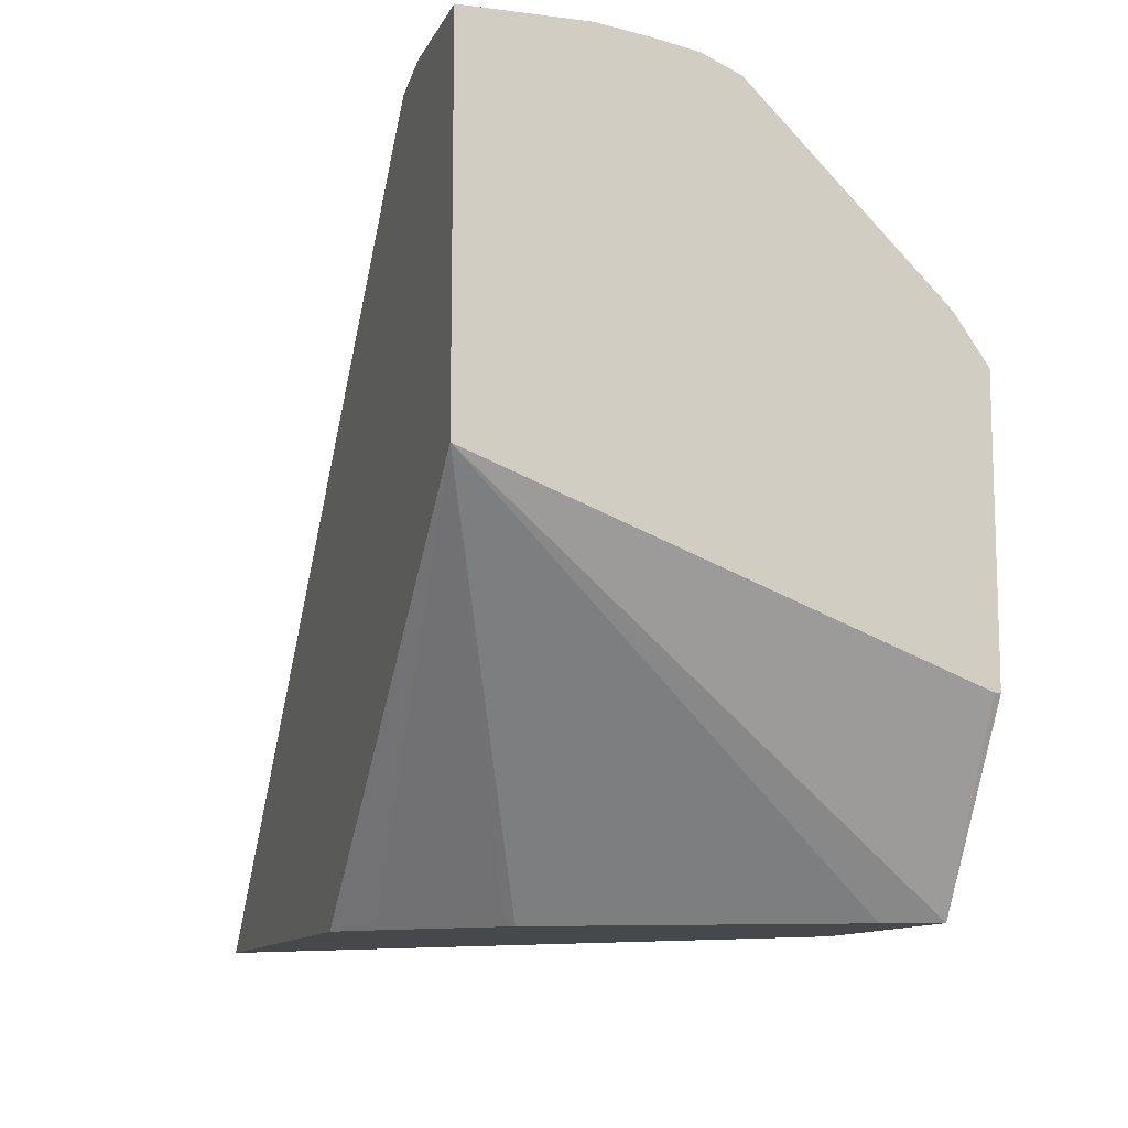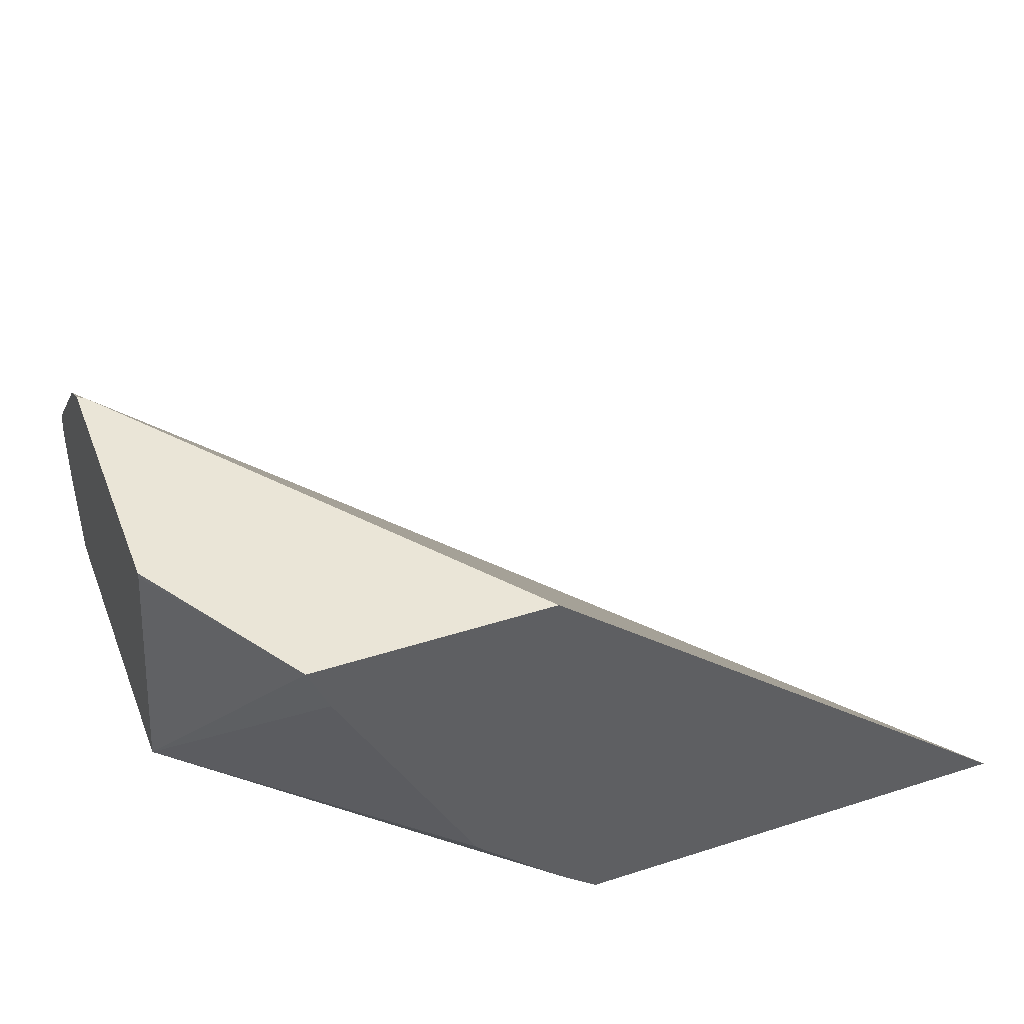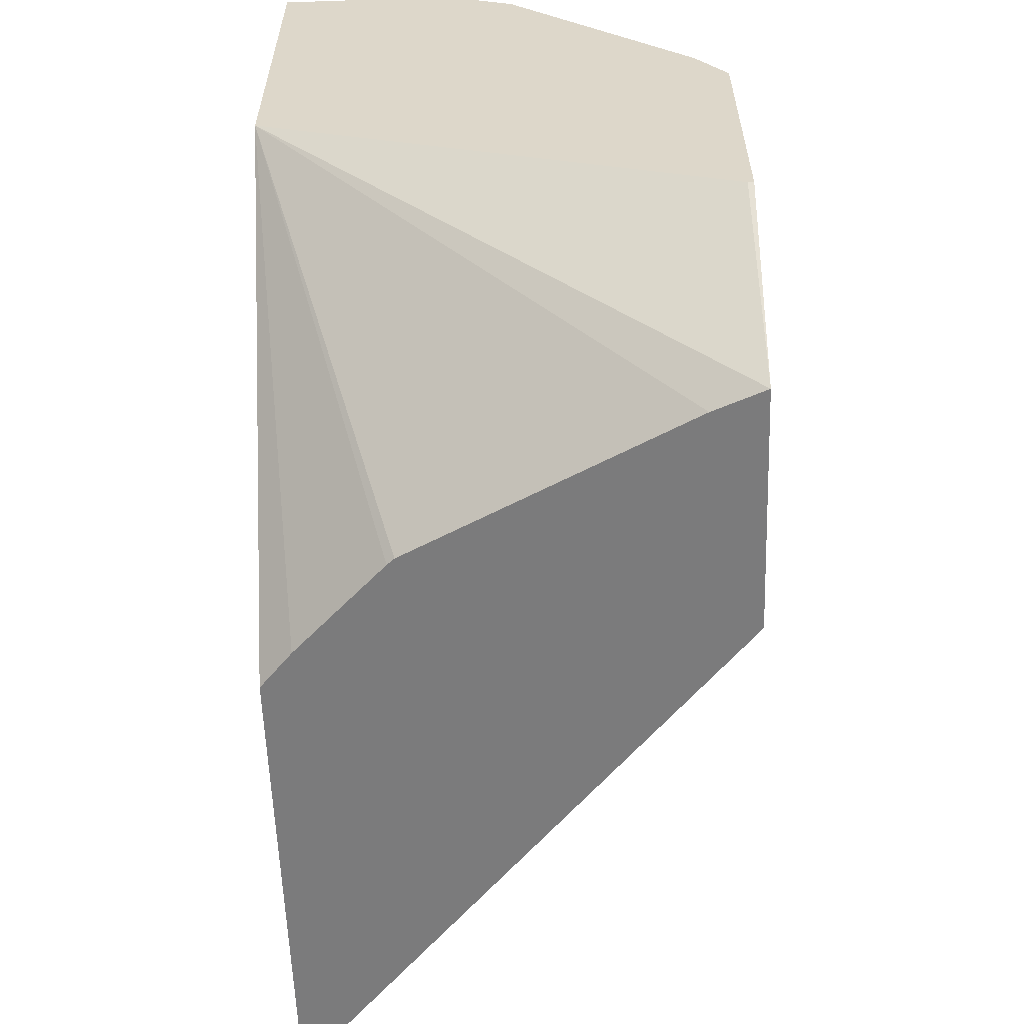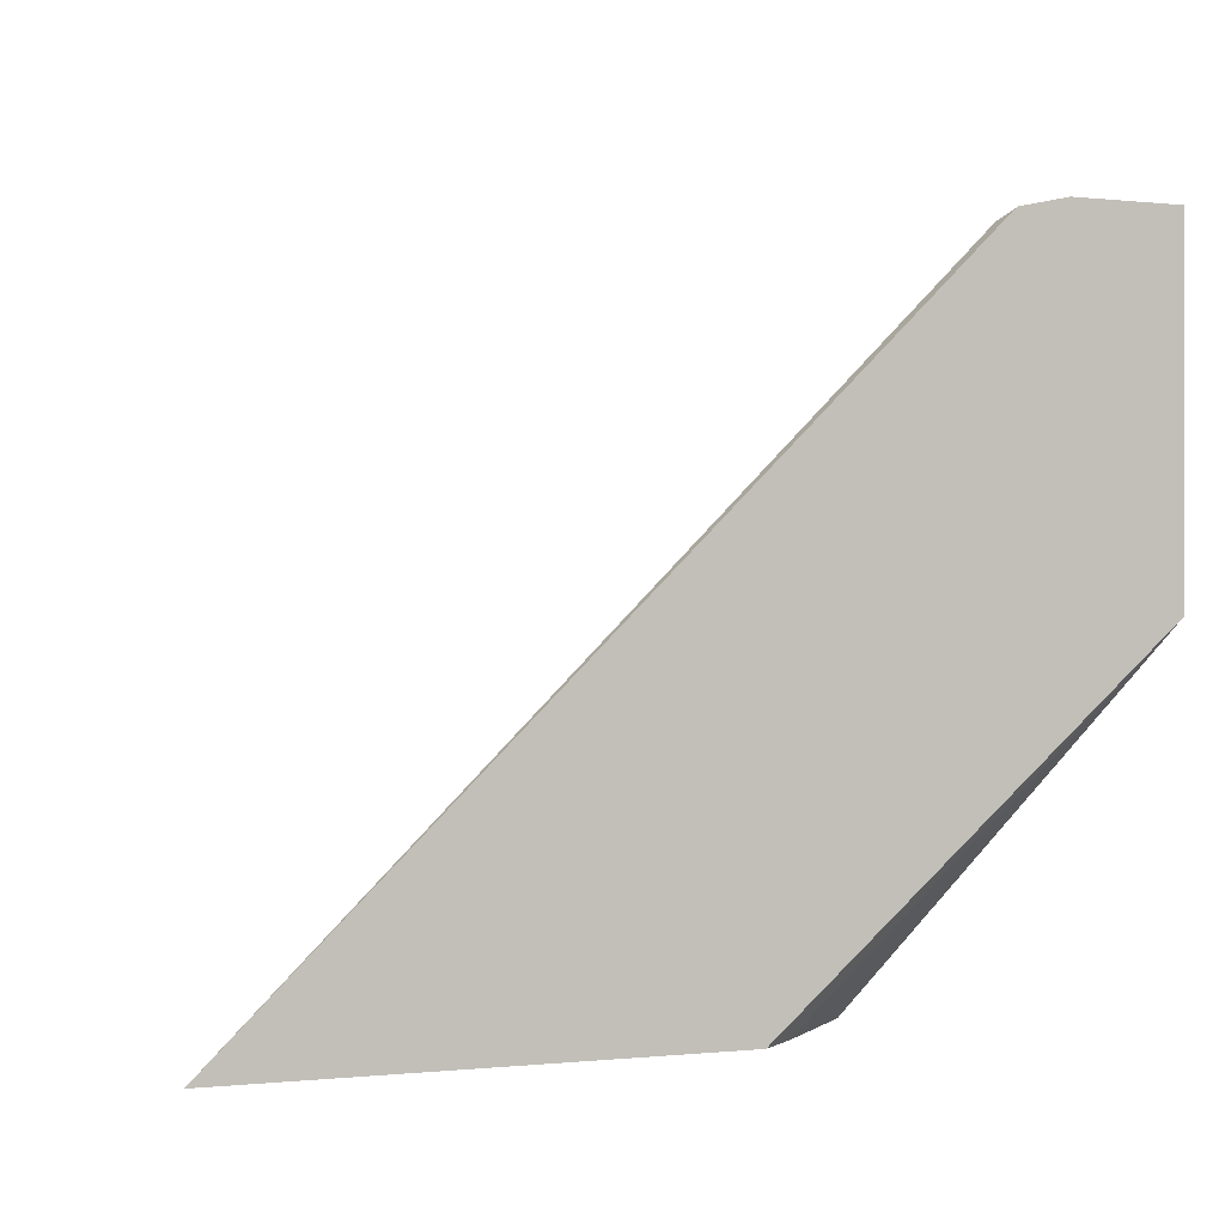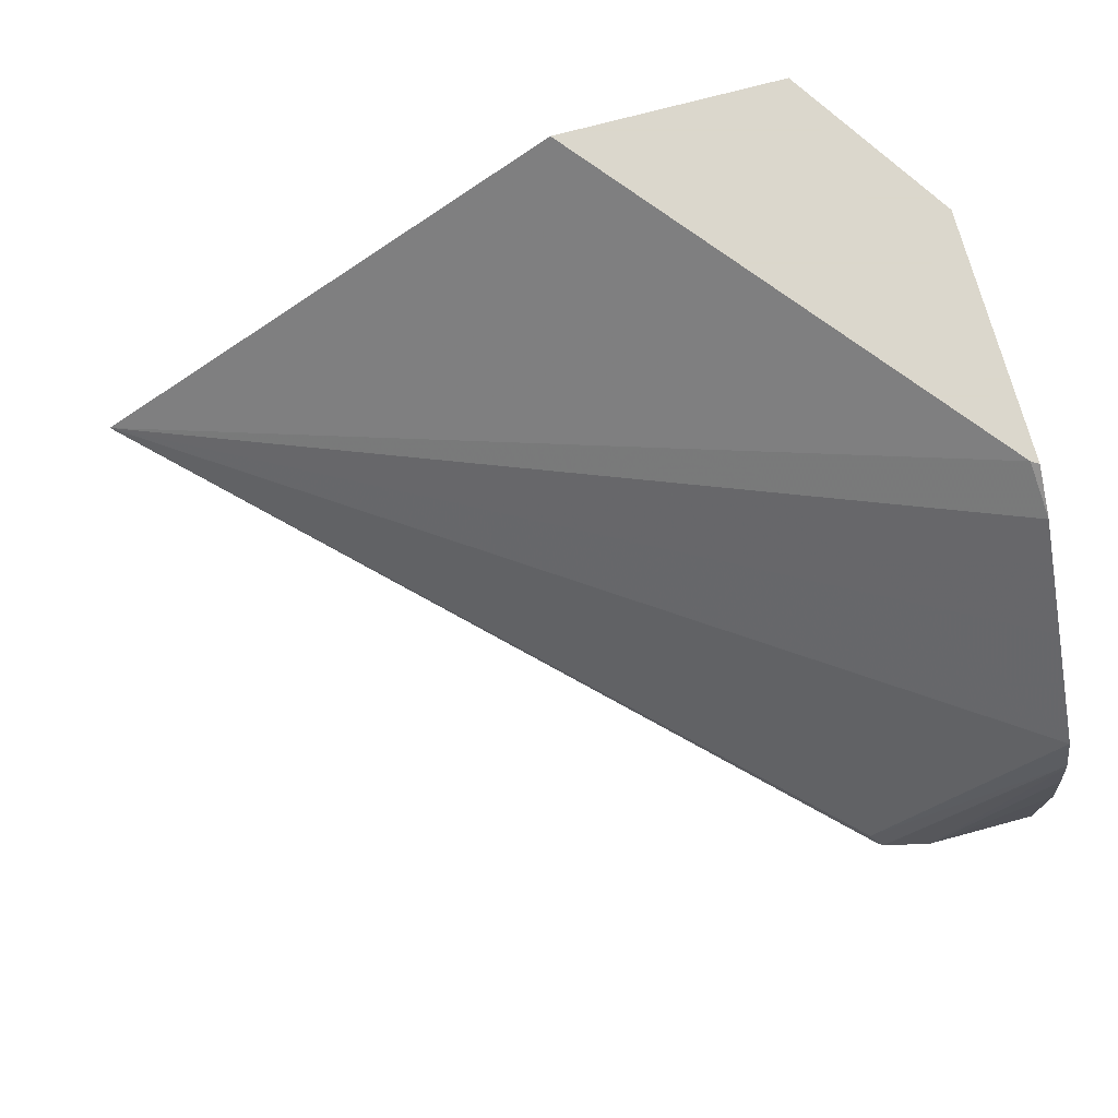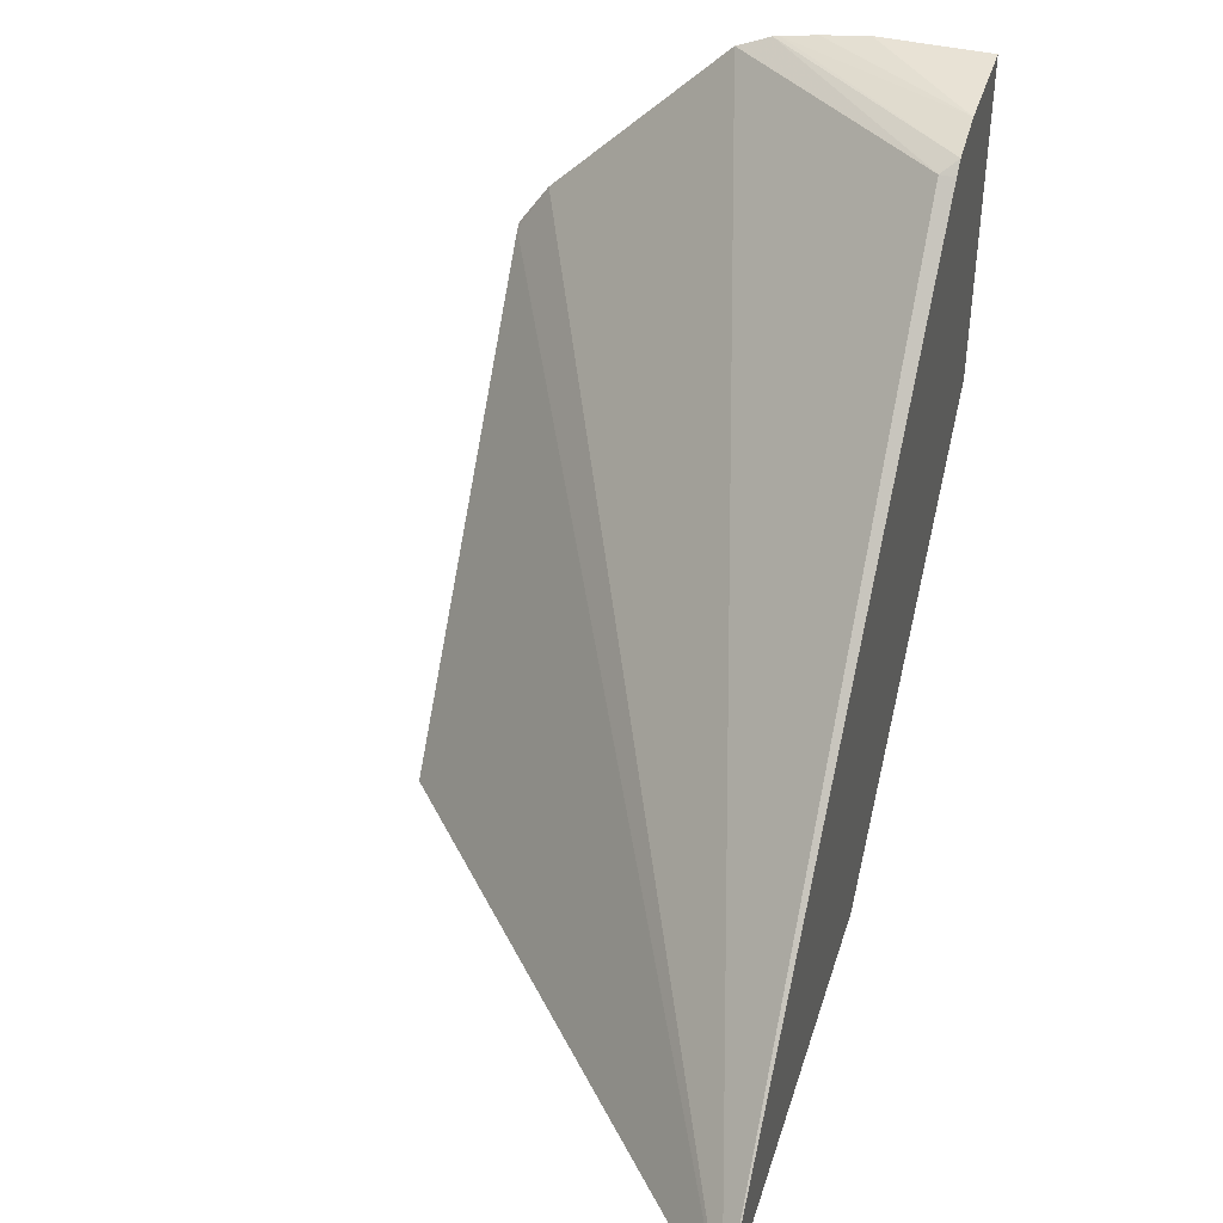
<metadata>
{"format":"obj","ext":"obj","renderer":"f3d","projection":"perspective","resolution":1024,"background":"white","views":[{"elev":-11.3,"azim":-107.4,"up":"+Y"},{"elev":44.0,"azim":-20.6,"up":"+Z"},{"elev":-58.5,"azim":-88.0,"up":"+Y"},{"elev":-0.4,"azim":156.8,"up":"+Y"},{"elev":73.4,"azim":164.9,"up":"+Z"},{"elev":40.6,"azim":106.8,"up":"+Y"}]}
</metadata>
<code>
v -0.5228 0.01191 -0.2435
v -0.5717 0.08972 -0.2435
v -0.5717 0.08972 -0.246
v -0.5717 0.1654 -0.4445
v -0.5138 0.01191 -0.2661
v -0.416 0.01191 -0.2435
v -0.5717 0.208 -0.2435
v -0.5717 0.3218 -0.4445
v -0.3941 0.01191 -0.4445
v -0.4105 0.01191 -0.4302
v -0.4507 0.01191 -0.39
v -0.4535 0.01191 -0.3867
v -0.1845 0.01191 -0.4445
v -0.5682 0.2058 -0.2435
v -0.5717 0.2281 -0.2573
v -0.5717 0.3218 -0.3938
v -0.521 0.3218 -0.4445
v -0.4928 0.3118 -0.4375
v -0.5717 0.3086 -0.3377
v -0.5717 0.2683 -0.2975
v -0.4928 0.3118 -0.4445
v -0.5717 0.3189 -0.3722
v -0.5632 0.3218 -0.4023
v -0.523 0.3218 -0.4425
v -0.5717 0.316 -0.3562
v -0.5028 0.3178 -0.4445
v -0.4984 0.3168 -0.4445
v -0.5717 0.3153 -0.3533
v -0.543 0.3218 -0.4224
f 13 18 19
f 8 24 17
f 8 29 24
f 8 23 29
f 8 16 23
f 6 13 14
f 4 12 5
f 4 11 12
f 13 19 20
f 4 10 11
f 7 14 15
f 13 20 15
f 18 28 19
f 13 21 18
f 16 22 23
f 17 24 22
f 17 22 25
f 17 25 26
f 18 21 27
f 18 27 28
f 22 24 29
f 22 29 23
f 25 28 27
f 25 27 26
f 4 9 10
f 13 15 14
f 4 13 9
f 1 9 13
f 4 27 21
f 4 21 13
f 1 2 3
f 1 3 4
f 1 4 5
f 1 5 12
f 1 12 11
f 1 10 9
f 1 13 6
f 1 6 14
f 1 14 7
f 1 7 2
f 2 7 15
f 1 11 10
f 2 20 19
f 4 26 27
f 2 15 20
f 4 17 26
f 4 8 17
f 2 8 4
f 2 16 8
f 2 4 3
f 2 22 16
f 2 25 22
f 2 28 25
f 2 19 28

</code>
